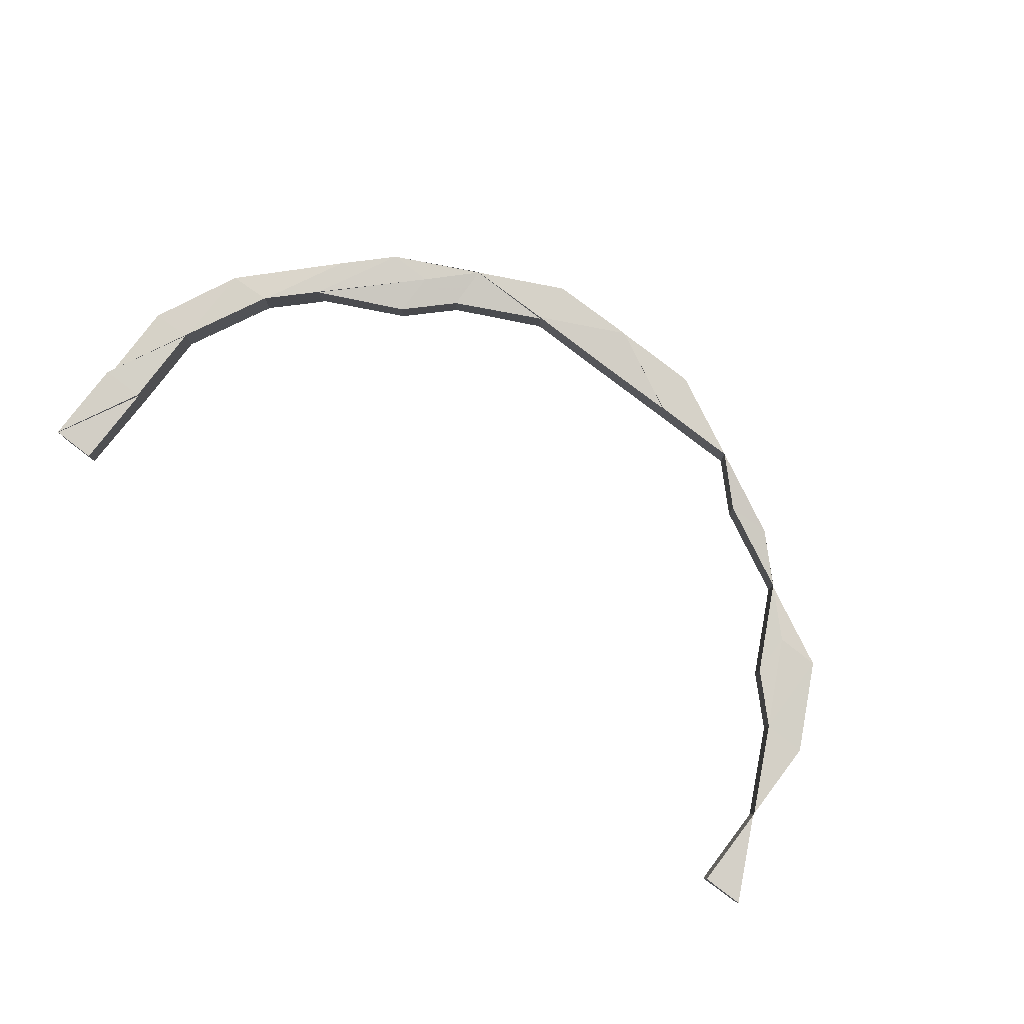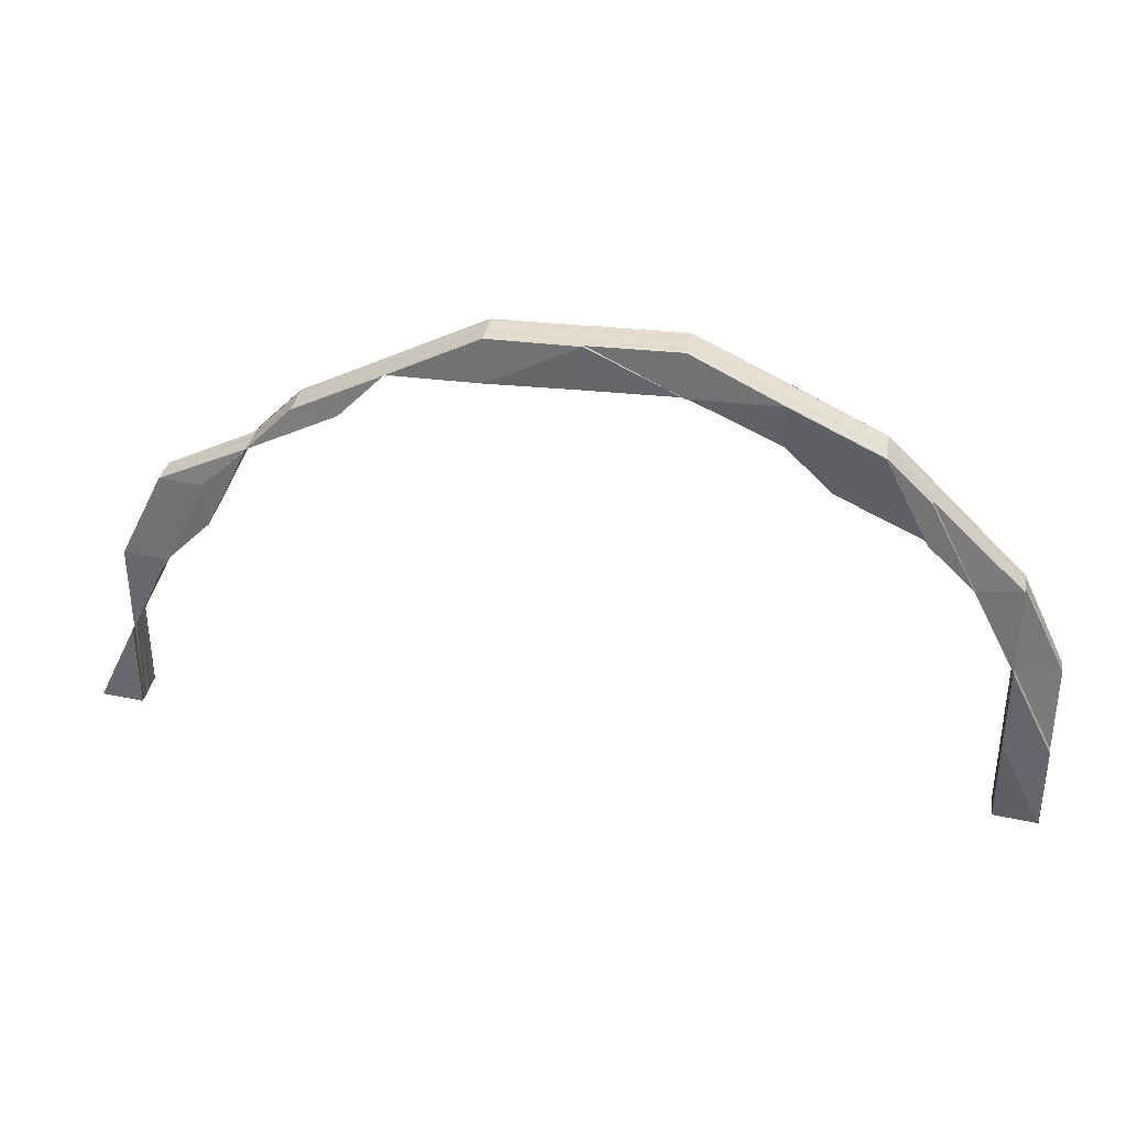
<metadata>
{"format":"obj","ext":"obj","renderer":"f3d","projection":"perspective","resolution":1024,"background":"white","views":[{"elev":79.6,"azim":37.1,"up":"+Z"},{"elev":35.1,"azim":-169.4,"up":"+Y"}]}
</metadata>
<code>
o 3904
v 2219 1857 9.519
v 2219 1857 9.519
v 2219 1857 9.521
v 2219 1857 9.521
v 2219 1857 9.523
v 2219 1857 9.523
v 2219 1857 9.523
v 2219 1857 9.521
v 2219 1857 9.518
v 2219 1857 9.518
v 2219 1857 9.519
v 2219 1857 9.516
v 2219 1857 9.516
v 2219 1857 9.516
v 2219 1857 9.518
v 2219 1857 9.516
v 2219 1857 9.517
v 2219 1857 9.518
v 2219 1857 9.517
v 2219 1857 9.517
v 2219 1857 9.516
v 2219 1857 9.516
v 2219 1857 9.516
v 2219 1857 9.516
v 2219 1857 9.517
v 2219 1857 9.516
v 2219 1857 9.517
v 2219 1857 9.516
v 2219 1857 9.517
v 2219 1857 9.516
v 2219 1857 9.516
v 2219 1857 9.517
v 2219 1857 9.517
v 2219 1857 9.517
v 2219 1857 9.517
v 2219 1857 9.517
v 2219 1857 9.517
v 2219 1857 9.515
v 2219 1857 9.516
v 2219 1857 9.516
v 2219 1857 9.516
v 2219 1857 9.515
v 2219 1857 9.516
v 2219 1857 9.515
v 2219 1857 9.515
v 2219 1857 9.515
v 2219 1857 9.516
v 2219 1857 9.516
v 2219 1857 9.516
v 2219 1857 9.515
v 2219 1857 9.515
v 2219 1857 9.517
v 2219 1857 9.516
v 2219 1857 9.516
v 2219 1857 9.516
v 2219 1857 9.516
v 2219 1857 9.515
v 2219 1857 9.515
v 2219 1857 9.516
v 2219 1857 9.515
v 2219 1857 9.516
v 2219 1857 9.515
v 2219 1857 9.517
v 2219 1857 9.517
v 2219 1857 9.517
v 2219 1857 9.518
v 2219 1857 9.517
v 2219 1857 9.518
v 2219 1857 9.52
v 2219 1857 9.52
v 2219 1857 9.518
v 2219 1857 9.52
v 2219 1857 9.521
v 2219 1857 9.521
v 2219 1857 9.522
v 2219 1857 9.523
v 2219 1857 9.523
v 2219 1857 9.523
v 2219 1857 9.524
v 2219 1857 9.524
v 2219 1857 9.524
v 2219 1857 9.524
v 2219 1857 9.524
v 2219 1857 9.524
v 2219 1857 9.524
v 2219 1857 9.524
v 2219 1857 9.524
v 2219 1857 9.524
v 2219 1857 9.524
v 2219 1857 9.524
v 2219 1857 9.523
v 2219 1857 9.523
v 2219 1857 9.524
v 2219 1857 9.524
v 2219 1857 9.523
v 2219 1857 9.524
v 2219 1857 9.524
v 2219 1857 9.524
v 2219 1857 9.525
v 2219 1857 9.524
v 2219 1857 9.524
v 2219 1857 9.524
v 2219 1857 9.525
v 2219 1857 9.525
v 2219 1857 9.526
v 2219 1857 9.525
v 2219 1857 9.523
v 2219 1857 9.525
v 2219 1857 9.525
v 2219 1857 9.524
v 2219 1857 9.522
v 2219 1857 9.525
v 2219 1857 9.525
v 2219 1857 9.52
v 2219 1857 9.522
v 2219 1857 9.524
v 2219 1857 9.525
v 2219 1857 9.526
v 2219 1857 9.519
v 2219 1857 9.521
v 2219 1857 9.519
v 2219 1857 9.523
v 2219 1857 9.521
v 2219 1857 9.518
v 2219 1857 9.517
v 2219 1857 9.516
v 2219 1857 9.52
v 2219 1857 9.518
v 2219 1857 9.517
v 2219 1857 9.517
v 2219 1857 9.516
v 2219 1857 9.517
v 2219 1857 9.516
v 2219 1857 9.522
v 2219 1857 9.52
v 2219 1857 9.519
v 2219 1857 9.523
v 2219 1857 9.524
v 2219 1857 9.524
v 2219 1857 9.525
v 2219 1857 9.526
v 2219 1857 9.527
v 2219 1857 9.527
v 2219 1857 9.527
v 2219 1857 9.527
v 2219 1857 9.526
v 2219 1857 9.525
v 2219 1857 9.526
v 2219 1857 9.527
v 2219 1857 9.528
v 2219 1857 9.527
v 2219 1857 9.526
v 2219 1857 9.527
v 2219 1857 9.528
v 2219 1857 9.525
v 2219 1857 9.527
v 2219 1857 9.526
v 2219 1857 9.528
v 2219 1857 9.527
v 2219 1857 9.528
v 2219 1857 9.529
v 2219 1857 9.53
v 2219 1857 9.529
v 2219 1857 9.527
v 2219 1857 9.529
v 2219 1857 9.529
v 2219 1857 9.527
v 2219 1857 9.528
v 2219 1857 9.529
v 2219 1857 9.528
v 2219 1857 9.528
v 2219 1857 9.53
v 2219 1857 9.529
v 2219 1857 9.528
v 2219 1857 9.527
v 2219 1857 9.53
v 2219 1857 9.53
v 2219 1857 9.529
v 2219 1857 9.53
v 2219 1857 9.528
v 2219 1857 9.53
v 2219 1857 9.531
v 2219 1857 9.53
v 2219 1857 9.53
v 2219 1857 9.53
v 2219 1857 9.53
v 2219 1857 9.528
v 2219 1857 9.53
v 2219 1857 9.53
v 2219 1857 9.531
v 2219 1857 9.531
v 2219 1857 9.531
v 2219 1857 9.531
v 2219 1857 9.531
v 2219 1857 9.531
v 2219 1857 9.531
v 2219 1857 9.53
v 2219 1857 9.528
v 2219 1857 9.528
v 2219 1857 9.527
v 2219 1857 9.527
v 2219 1857 9.525
v 2219 1857 9.528
v 2219 1857 9.528
v 2219 1857 9.525
v 2219 1857 9.524
v 2219 1857 9.524
v 2219 1857 9.525
v 2219 1857 9.524
v 2219 1857 9.523
v 2219 1857 9.527
v 2219 1857 9.523
v 2219 1857 9.522
v 2219 1857 9.525
v 2219 1857 9.528
v 2219 1857 9.526
v 2219 1857 9.528
v 2219 1857 9.525
v 2219 1857 9.525
v 2219 1857 9.529
v 2219 1857 9.524
v 2219 1857 9.523
v 2219 1857 9.523
v 2219 1857 9.525
v 2219 1857 9.522
v 2219 1857 9.522
v 2219 1857 9.522
v 2219 1857 9.522
v 2219 1857 9.522
v 2219 1857 9.523
v 2219 1857 9.522
v 2219 1857 9.523
v 2219 1857 9.522
v 2219 1857 9.522
v 2219 1857 9.522
v 2219 1857 9.522
v 2219 1857 9.525
v 2219 1857 9.524
v 2219 1857 9.523
v 2219 1857 9.523
v 2219 1857 9.526
v 2219 1857 9.527
v 2219 1857 9.525
v 2219 1857 9.529
v 2219 1857 9.529
v 2219 1857 9.53
v 2219 1857 9.53
v 2219 1857 9.528
v 2219 1857 9.528
v 2219 1857 9.53
v 2219 1857 9.53
v 2219 1857 9.53
v 2219 1857 9.529
v 2219 1857 9.529
v 2219 1857 9.53
v 2219 1857 9.53
v 2219 1857 9.529
v 2219 1857 9.529
v 2219 1857 9.528
v 2219 1857 9.528
v 2219 1857 9.529
v 2219 1857 9.528
v 2219 1857 9.527
v 2219 1857 9.529
v 2219 1857 9.528
v 2219 1857 9.527
v 2219 1857 9.528
v 2219 1857 9.527
v 2219 1857 9.527
v 2219 1857 9.526
v 2219 1857 9.527
v 2219 1857 9.528
v 2219 1857 9.526
v 2219 1857 9.526
v 2219 1857 9.525
v 2219 1857 9.524
v 2219 1857 9.523
v 2219 1857 9.527
v 2219 1857 9.526
v 2219 1857 9.522
v 2219 1857 9.522
v 2219 1857 9.522
v 2219 1857 9.523
v 2219 1857 9.522
v 2219 1857 9.522
v 2219 1857 9.521
v 2219 1857 9.522
v 2219 1857 9.523
v 2219 1857 9.521
v 2219 1857 9.521
v 2219 1857 9.521
v 2219 1857 9.52
v 2219 1857 9.52
v 2219 1857 9.521
v 2219 1857 9.521
v 2219 1857 9.521
v 2219 1857 9.521
v 2219 1857 9.522
v 2219 1857 9.524
v 2219 1857 9.521
v 2219 1857 9.521
v 2219 1857 9.52
v 2219 1857 9.52
v 2219 1857 9.525
v 2219 1857 9.523
v 2219 1857 9.521
v 2219 1857 9.519
v 2219 1857 9.52
v 2219 1857 9.526
v 2219 1857 9.526
v 2219 1857 9.526
v 2219 1857 9.524
v 2219 1857 9.525
v 2219 1857 9.522
v 2219 1857 9.523
v 2219 1857 9.526
v 2219 1857 9.526
v 2219 1857 9.521
v 2219 1857 9.522
v 2219 1857 9.519
v 2219 1857 9.519
v 2219 1857 9.519
v 2219 1857 9.518
v 2219 1857 9.518
v 2219 1857 9.519
v 2219 1857 9.52
v 2219 1857 9.518
v 2219 1857 9.518
v 2219 1857 9.521
v 2219 1857 9.519
v 2219 1857 9.523
v 2219 1857 9.521
v 2219 1857 9.518
v 2219 1857 9.518
v 2219 1857 9.517
v 2219 1857 9.517
v 2219 1857 9.517
v 2219 1857 9.517
v 2219 1857 9.519
v 2219 1857 9.517
v 2219 1857 9.517
v 2219 1857 9.517
v 2219 1857 9.517
v 2219 1857 9.518
v 2219 1857 9.517
v 2219 1857 9.52
v 2219 1857 9.52
v 2219 1857 9.521
v 2219 1857 9.523
v 2219 1857 9.523
v 2219 1857 9.523
v 2219 1857 9.524
v 2219 1857 9.522
v 2219 1857 9.523
v 2219 1857 9.522
v 2219 1857 9.523
v 2219 1857 9.524
v 2219 1857 9.524
v 2219 1857 9.524
v 2219 1857 9.524
v 2219 1857 9.525
v 2219 1857 9.523
v 2219 1857 9.524
v 2219 1857 9.524
v 2219 1857 9.525
v 2219 1857 9.525
v 2219 1857 9.526
v 2219 1857 9.525
v 2219 1857 9.525
v 2219 1857 9.525
v 2219 1857 9.523
v 2219 1857 9.523
v 2219 1857 9.524
v 2219 1857 9.515
v 2219 1857 9.516
v 2219 1857 9.516
v 2219 1857 9.524
v 2219 1857 9.525
v 2219 1857 9.524
v 2219 1857 9.524
v 2219 1857 9.525
v 2219 1857 9.526
v 2219 1857 9.525
v 2219 1857 9.525
v 2219 1857 9.526
v 2219 1857 9.526
v 2219 1857 9.518
v 2219 1857 9.517
v 2219 1857 9.517
v 2219 1857 9.519
v 2219 1857 9.518
v 2219 1857 9.518
v 2219 1857 9.519
v 2219 1857 9.517
v 2219 1857 9.521
v 2219 1857 9.52
v 2219 1857 9.519
v 2219 1857 9.521
v 2219 1857 9.523
v 2219 1857 9.521
v 2219 1857 9.52
v 2219 1857 9.521
v 2219 1857 9.524
v 2219 1857 9.522
v 2219 1857 9.523
v 2219 1857 9.521
v 2219 1857 9.524
v 2219 1857 9.526
v 2219 1857 9.523
v 2219 1857 9.522
v 2219 1857 9.527
v 2219 1857 9.529
v 2219 1857 9.525
v 2219 1857 9.53
v 2219 1857 9.528
v 2219 1857 9.527
v 2219 1857 9.526
v 2219 1857 9.524
v 2219 1857 9.522
v 2219 1857 9.522
v 2219 1857 9.521
v 2219 1857 9.52
v 2219 1857 9.521
v 2219 1857 9.52
v 2219 1857 9.522
v 2219 1857 9.522
v 2219 1857 9.521
v 2219 1857 9.52
v 2219 1857 9.526
v 2219 1857 9.524
v 2219 1857 9.522
v 2219 1857 9.528
v 2219 1857 9.523
v 2219 1857 9.529
v 2219 1857 9.528
v 2219 1857 9.53
v 2219 1857 9.53
v 2219 1857 9.53
v 2219 1857 9.53
v 2219 1857 9.531
v 2219 1857 9.531
v 2219 1857 9.53
v 2219 1857 9.53
v 2219 1857 9.529
v 2219 1857 9.53
v 2219 1857 9.531
v 2219 1857 9.53
v 2219 1857 9.531
v 2219 1857 9.531
v 2219 1857 9.53
v 2219 1857 9.528
v 2219 1857 9.526
v 2219 1857 9.525
v 2219 1857 9.526
v 2219 1857 9.528
v 2219 1857 9.53
v 2219 1857 9.53
v 2219 1857 9.528
v 2219 1857 9.526
v 2219 1857 9.527
v 2219 1857 9.531
v 2219 1857 9.525
v 2219 1857 9.523
v 2219 1857 9.523
v 2219 1857 9.525
v 2219 1857 9.523
v 2219 1857 9.526
v 2219 1857 9.523
v 2219 1857 9.523
v 2219 1857 9.522
v 2219 1857 9.522
v 2219 1857 9.523
v 2219 1857 9.523
v 2219 1857 9.525
v 2219 1857 9.522
v 2219 1857 9.523
v 2219 1857 9.523
v 2219 1857 9.523
v 2219 1857 9.522
v 2219 1857 9.522
v 2219 1857 9.522
v 2219 1857 9.522
v 2219 1857 9.521
v 2219 1857 9.522
v 2219 1857 9.521
v 2219 1857 9.521
v 2219 1857 9.522
v 2219 1857 9.521
v 2219 1857 9.521
v 2219 1857 9.526
v 2219 1857 9.527
v 2219 1857 9.526
v 2219 1857 9.526
v 2219 1857 9.527
v 2219 1857 9.517
v 2219 1857 9.518
v 2219 1857 9.518
v 2219 1857 9.518
v 2219 1857 9.518
v 2219 1857 9.518
v 2219 1857 9.519
v 2219 1857 9.519
v 2219 1857 9.518
v 2219 1857 9.519
v 2219 1857 9.519
v 2219 1857 9.52
v 2219 1857 9.528
v 2219 1857 9.527
v 2219 1857 9.527
v 2219 1857 9.528
v 2219 1857 9.528
v 2219 1857 9.528
v 2219 1857 9.528
v 2219 1857 9.528
v 2219 1857 9.529
v 2219 1857 9.52
v 2219 1857 9.519
v 2219 1857 9.519
v 2219 1857 9.52
v 2219 1857 9.52
v 2219 1857 9.52
v 2219 1857 9.519
v 2219 1857 9.519
v 2219 1857 9.52
v 2219 1857 9.519
v 2219 1857 9.519
v 2219 1857 9.519
v 2219 1857 9.519
v 2219 1857 9.519
v 2219 1857 9.52
v 2219 1857 9.521
v 2219 1857 9.52
v 2219 1857 9.521
v 2219 1857 9.52
v 2219 1857 9.53
v 2219 1857 9.53
v 2219 1857 9.529
v 2219 1857 9.529
v 2219 1857 9.53
v 2219 1857 9.528
v 2219 1857 9.521
v 2219 1857 9.521
v 2219 1857 9.521
v 2219 1857 9.521
v 2219 1857 9.522
v 2219 1857 9.521
v 2219 1857 9.522
v 2219 1857 9.522
v 2219 1857 9.523
v 2219 1857 9.523
v 2219 1857 9.522
v 2219 1857 9.522
v 2219 1857 9.523
v 2219 1857 9.525
v 2219 1857 9.525
v 2219 1857 9.523
v 2219 1857 9.524
v 2219 1857 9.531
v 2219 1857 9.531
v 2219 1857 9.53
v 2219 1857 9.531
v 2219 1857 9.531
v 2219 1857 9.531
v 2219 1857 9.531
v 2219 1857 9.531
v 2219 1857 9.531
v 2219 1857 9.53
v 2219 1857 9.53
v 2219 1857 9.523
v 2219 1857 9.522
v 2219 1857 9.522
v 2219 1857 9.519
v 2219 1857 9.521
v 2219 1857 9.52
v 2219 1857 9.523
v 2219 1857 9.524
v 2219 1857 9.518
v 2219 1857 9.516
v 2219 1857 9.515
f 1 2 3
f 3 4 5
f 4 6 7
f 2 4 8
f 9 10 1
f 10 2 11
f 12 13 9
f 14 13 12
f 13 10 15
f 16 17 10
f 10 18 2
f 17 19 18
f 20 18 10
f 21 22 20
f 23 22 24
f 24 25 26
f 22 27 25
f 28 29 27
f 30 29 31
f 30 32 33
f 34 35 33
f 36 37 35
f 38 21 39
f 39 40 41
f 42 43 40
f 44 42 39
f 45 44 46
f 47 48 38
f 48 49 50
f 47 50 51
f 52 53 49
f 54 53 55
f 56 51 57
f 56 47 58
f 58 59 60
f 61 56 62
f 63 56 61
f 64 63 61
f 65 47 56
f 63 65 56
f 66 63 64
f 65 67 47
f 68 66 64
f 67 48 47
f 69 66 68
f 70 69 68
f 66 71 63
f 71 65 63
f 69 72 66
f 72 71 66
f 73 69 70
f 74 73 70
f 75 72 69
f 73 75 69
f 76 73 74
f 77 76 74
f 78 75 73
f 76 78 73
f 79 76 77
f 80 79 77
f 81 79 80
f 82 83 80
f 83 84 79
f 85 86 81
f 86 87 88
f 89 88 90
f 91 92 89
f 93 90 94
f 95 93 96
f 97 93 98
f 84 99 100
f 101 100 79
f 79 100 76
f 100 78 76
f 100 102 78
f 103 102 100
f 99 104 102
f 104 105 106
f 102 107 78
f 78 107 75
f 102 108 107
f 109 108 102
f 108 110 107
f 107 111 75
f 107 110 111
f 75 111 72
f 112 113 110
f 111 114 72
f 72 114 71
f 110 115 111
f 111 115 114
f 110 116 115
f 117 116 110
f 117 118 116
f 114 119 71
f 71 119 65
f 119 67 65
f 114 120 119
f 115 120 114
f 119 121 67
f 120 121 119
f 115 122 120
f 116 122 115
f 120 123 121
f 122 123 120
f 121 124 67
f 67 124 48
f 124 125 48
f 48 125 126
f 121 127 124
f 123 127 121
f 124 128 125
f 127 128 124
f 128 129 125
f 130 129 131
f 129 132 133
f 123 134 127
f 127 135 128
f 134 135 127
f 135 136 128
f 128 136 129
f 134 137 135
f 138 134 123
f 122 138 123
f 138 139 134
f 139 137 134
f 140 138 122
f 116 140 122
f 141 139 138
f 140 141 138
f 118 140 116
f 142 143 141
f 118 144 140
f 144 141 140
f 145 144 118
f 146 118 147
f 148 149 118
f 149 150 151
f 141 152 139
f 153 152 141
f 153 154 152
f 152 155 139
f 139 155 137
f 152 156 155
f 154 156 152
f 156 157 155
f 158 154 159
f 160 161 154
f 161 162 163
f 154 163 164
f 165 166 154
f 167 168 157
f 166 169 170
f 169 171 170
f 172 169 173
f 173 174 175
f 176 177 172
f 178 179 176
f 180 181 178
f 179 182 183
f 181 184 182
f 185 182 186
f 187 184 185
f 186 188 189
f 182 190 188
f 184 191 182
f 191 192 190
f 182 191 193
f 194 195 192
f 191 194 196
f 197 194 191
f 184 197 191
f 198 197 184
f 199 198 184
f 200 198 199
f 201 200 199
f 202 200 201
f 201 203 204
f 205 202 201
f 206 202 205
f 207 205 208
f 209 206 205
f 210 206 209
f 205 201 211
f 212 210 209
f 213 210 212
f 214 205 211
f 211 201 215
f 214 211 216
f 211 215 217
f 216 211 217
f 218 219 216
f 217 204 220
f 212 221 222
f 223 222 224
f 225 226 212
f 227 212 228
f 229 225 228
f 228 212 230
f 231 230 232
f 233 229 234
f 235 234 236
f 223 237 238
f 239 240 238
f 238 237 241
f 237 216 241
f 241 216 242
f 216 217 242
f 238 241 243
f 242 217 244
f 217 245 244
f 245 246 247
f 248 249 246
f 250 247 251
f 252 251 253
f 244 250 254
f 244 220 255
f 254 255 256
f 254 256 257
f 258 257 259
f 260 244 254
f 242 244 260
f 260 254 261
f 261 254 165
f 262 260 261
f 263 242 260
f 263 260 262
f 241 242 263
f 243 241 263
f 262 264 265
f 266 265 267
f 268 267 269
f 243 263 270
f 270 263 262
f 270 262 271
f 271 262 272
f 271 272 266
f 273 271 266
f 274 270 271
f 274 271 273
f 275 243 270
f 275 270 274
f 276 243 275
f 276 238 243
f 277 238 276
f 273 278 279
f 280 277 276
f 281 277 280
f 281 282 283
f 284 285 282
f 286 287 280
f 280 276 288
f 288 276 275
f 289 280 288
f 290 280 289
f 291 286 289
f 292 291 293
f 292 294 295
f 294 296 297
f 289 288 298
f 288 275 299
f 298 288 299
f 299 275 274
f 300 289 298
f 301 289 300
f 302 301 300
f 302 300 303
f 299 274 304
f 304 274 273
f 298 299 305
f 305 299 304
f 300 298 306
f 306 298 305
f 303 300 306
f 307 308 303
f 304 273 309
f 309 273 310
f 309 310 311
f 312 304 309
f 305 304 312
f 312 309 313
f 313 309 311
f 314 305 312
f 306 305 314
f 315 312 313
f 314 312 315
f 311 279 316
f 311 316 317
f 318 306 314
f 303 306 318
f 319 314 315
f 318 314 319
f 320 303 318
f 321 303 320
f 322 321 323
f 324 321 320
f 324 320 325
f 320 318 326
f 326 318 319
f 325 320 326
f 327 328 325
f 326 319 329
f 325 326 330
f 330 326 329
f 329 319 331
f 319 315 331
f 330 329 332
f 333 325 330
f 334 325 333
f 335 334 336
f 337 334 333
f 337 333 338
f 333 330 339
f 338 333 339
f 339 330 332
f 340 338 341
f 342 343 338
f 338 339 344
f 345 338 344
f 345 344 18
f 344 339 346
f 339 332 346
f 18 344 347
f 344 346 347
f 18 347 2
f 2 347 4
f 347 348 4
f 347 346 348
f 4 348 349
f 348 350 349
f 349 351 352
f 348 353 350
f 346 353 348
f 353 354 351
f 346 332 353
f 332 355 353
f 332 329 355
f 353 355 356
f 329 331 355
f 355 357 356
f 355 331 357
f 356 357 358
f 356 359 360
f 357 361 359
f 362 360 363
f 331 364 357
f 331 315 364
f 357 364 365
f 315 313 364
f 364 366 365
f 364 313 366
f 365 366 109
f 313 311 366
f 366 311 367
f 366 317 368
f 369 368 370
f 371 372 373
f 374 375 376
f 377 378 379
f 380 381 378
f 382 383 384
f 385 386 383
f 136 387 129
f 129 387 388
f 387 389 132
f 136 390 387
f 391 392 389
f 391 393 392
f 387 391 394
f 390 391 387
f 395 390 136
f 135 395 136
f 137 395 135
f 390 396 391
f 396 397 391
f 395 398 390
f 398 396 390
f 137 399 395
f 399 398 395
f 155 399 137
f 155 157 399
f 396 400 397
f 400 401 393
f 400 402 401
f 157 403 399
f 399 403 398
f 398 404 396
f 404 400 396
f 403 404 398
f 404 405 400
f 405 406 400
f 403 407 404
f 407 405 404
f 157 408 403
f 408 407 403
f 170 408 157
f 170 171 408
f 405 409 406
f 409 410 402
f 171 411 408
f 408 411 407
f 171 412 411
f 407 413 405
f 413 409 405
f 411 413 407
f 414 412 415
f 411 416 413
f 412 416 411
f 413 417 409
f 416 417 413
f 417 418 409
f 418 419 410
f 409 418 420
f 420 421 422
f 423 422 424
f 425 426 421
f 427 425 428
f 417 429 418
f 429 430 418
f 418 430 431
f 432 429 417
f 416 432 417
f 430 433 431
f 434 432 416
f 412 434 416
f 432 435 429
f 436 434 412
f 437 436 412
f 183 436 437
f 438 439 437
f 439 440 436
f 440 441 442
f 436 443 434
f 193 443 436
f 443 444 434
f 434 444 432
f 444 435 432
f 445 446 444
f 444 447 435
f 448 447 444
f 448 449 450
f 447 451 435
f 435 451 452
f 435 452 429
f 429 452 430
f 452 453 430
f 451 454 452
f 452 454 453
f 451 455 454
f 430 453 433
f 456 457 451
f 457 458 451
f 458 459 454
f 457 458 460
f 458 459 460
f 461 457 460
f 459 462 460
f 462 463 460
f 463 464 460
f 459 462 465
f 462 463 466
f 454 465 453
f 454 467 465
f 468 464 469
f 469 470 471
f 472 473 470
f 465 474 466
f 466 472 475
f 453 465 476
f 465 466 476
f 453 476 433
f 476 466 475
f 466 477 478
f 475 478 479
f 475 479 480
f 476 475 481
f 433 476 481
f 481 475 482
f 481 480 483
f 433 481 484
f 484 483 485
f 431 433 484
f 484 481 486
f 487 484 488
f 488 484 489
f 490 491 492
f 493 494 491
f 495 496 497
f 498 499 500
f 501 502 498
f 503 504 499
f 505 506 504
f 507 508 509
f 510 511 507
f 512 513 508
f 514 515 513
f 516 517 518
f 519 520 517
f 521 519 522
f 523 520 524
f 525 524 526
f 527 528 529
f 530 531 532
f 531 533 534
f 535 536 537
f 538 539 540
f 541 542 543
f 544 545 543
f 546 547 545
f 548 549 550
f 551 552 549
f 553 554 555
f 556 557 554
f 558 559 560
f 561 562 559
f 563 564 565
f 566 567 568
f 569 570 571
f 572 573 574
f 573 575 574
f 575 576 574
f 577 572 574
f 578 577 574
f 579 578 574

</code>
